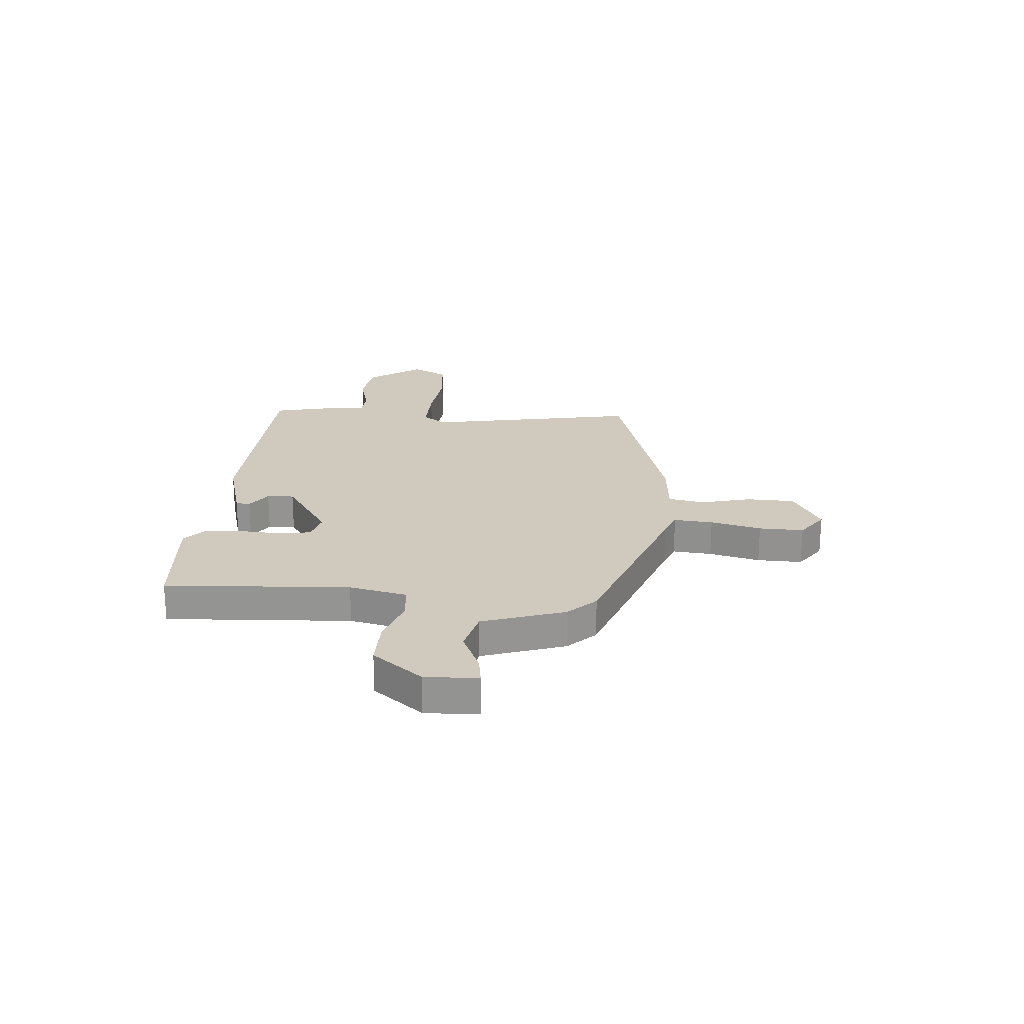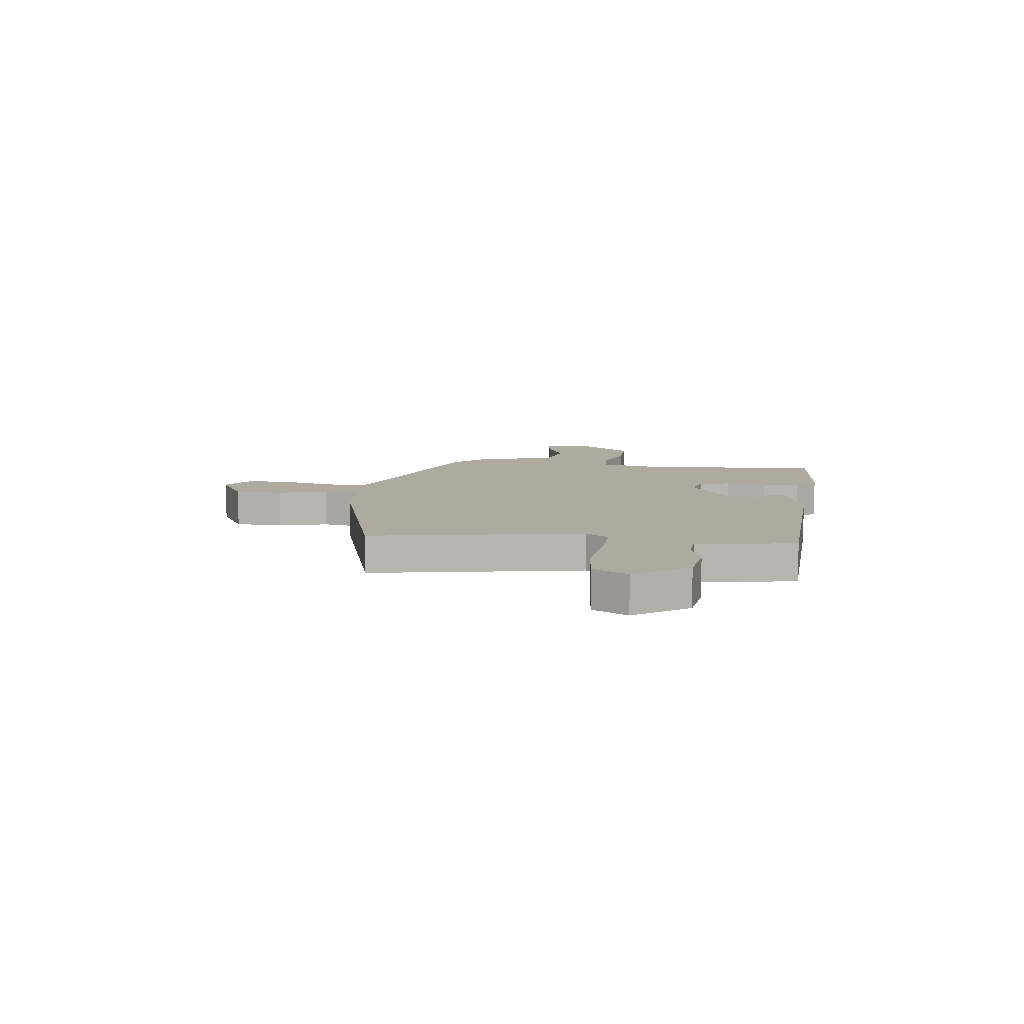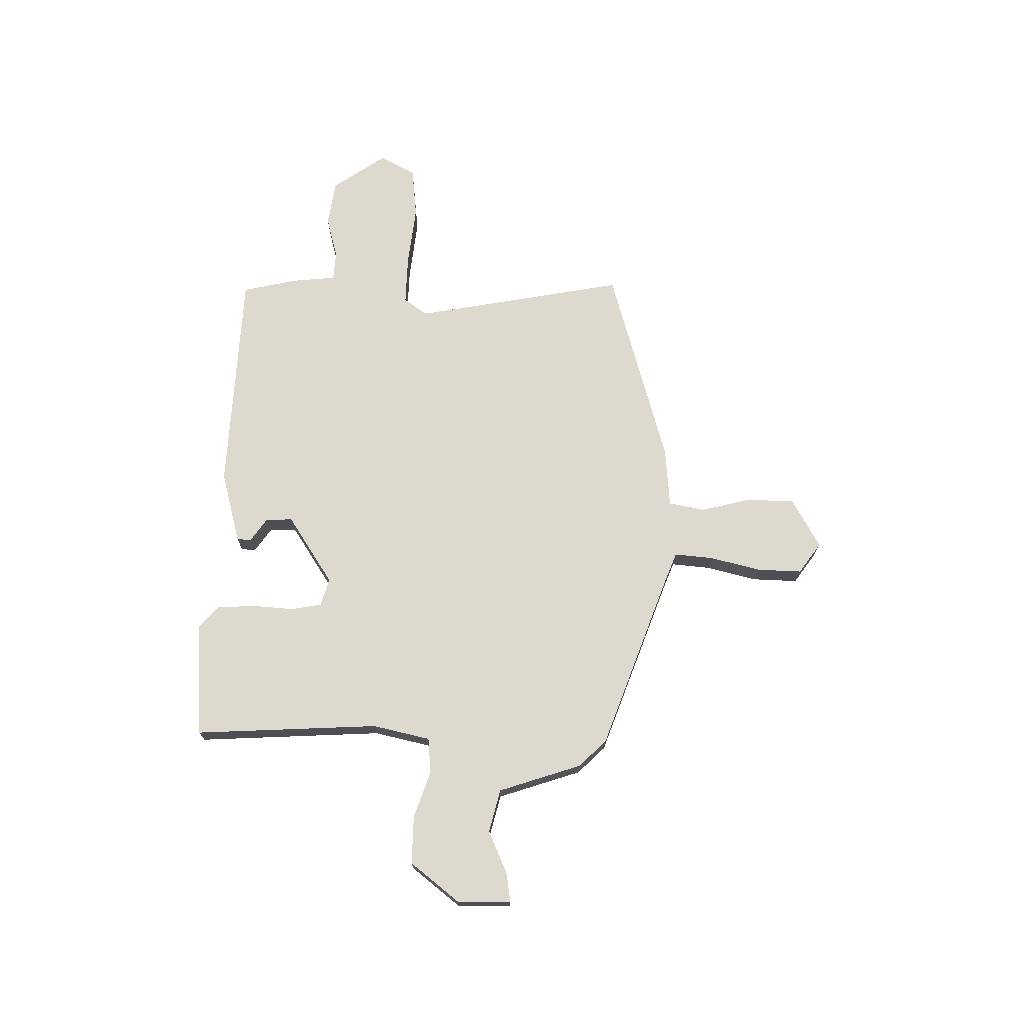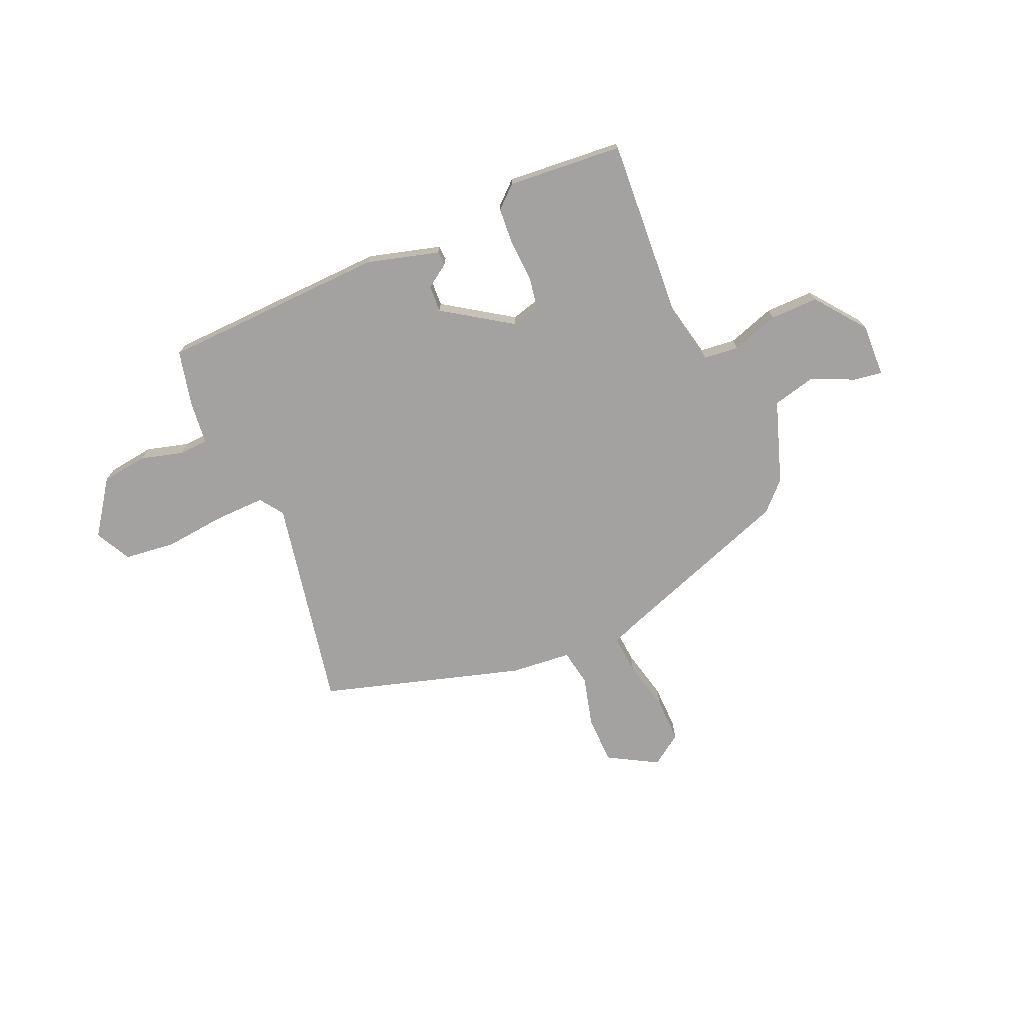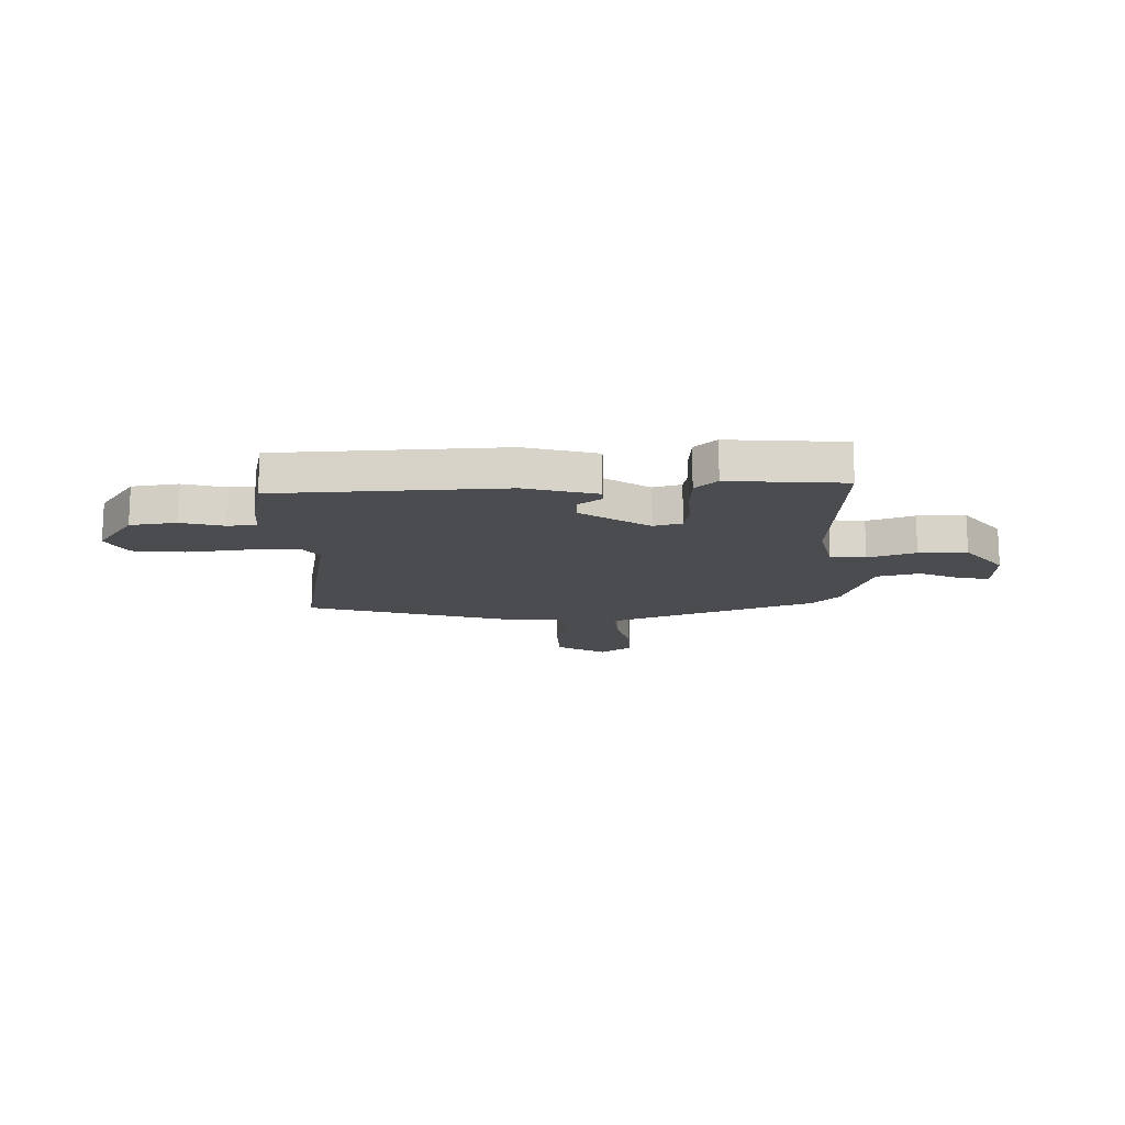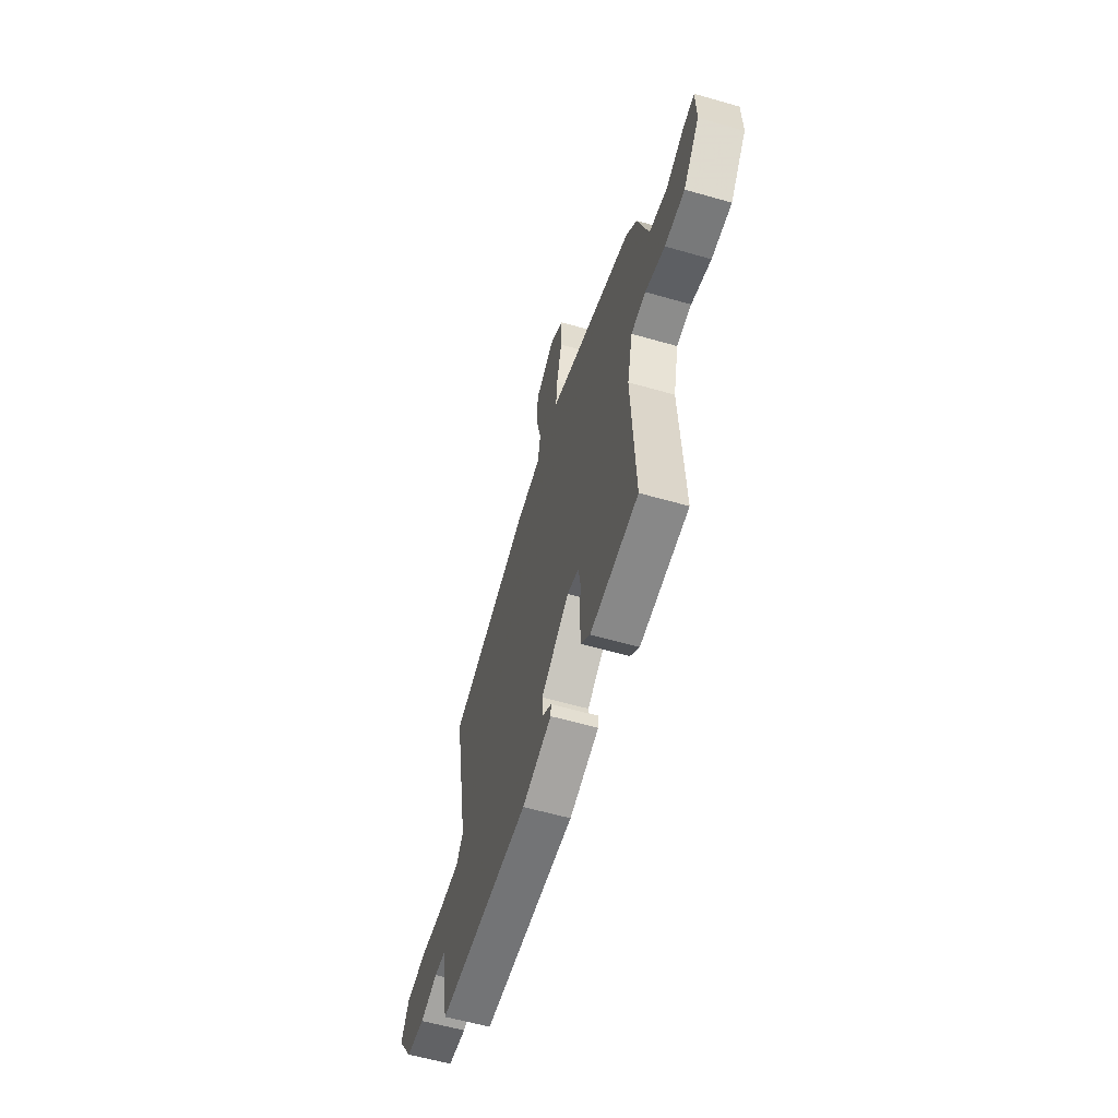
<metadata>
{"format":"obj","ext":"obj","renderer":"f3d","projection":"perspective","resolution":1024,"background":"white","views":[{"elev":22.9,"azim":-85.9,"up":"+Y"},{"elev":9.4,"azim":96.9,"up":"+Y"},{"elev":71.6,"azim":-89.4,"up":"+Y"},{"elev":-72.7,"azim":-157.4,"up":"+Y"},{"elev":-14.9,"azim":-178.9,"up":"+Y"},{"elev":-59.0,"azim":-106.5,"up":"+Z"}]}
</metadata>
<code>
v -0.476 0.07 0.337
v -0.134 0.07 0.464
v -0.084 0.07 0.484
v -0.091 0.07 0.558
v -0.115 0.07 0.654
v -0.118 0.07 0.739
v -0.06 0.07 0.781
v 0.034 0.07 0.729
v 0.037 0.07 0.638
v 0.014 0.07 0.543
v 0.027 0.07 0.474
v 0.142 0.07 0.465
v 0.525 0.07 0.357
v 0.453 0.07 -0.046
v 0.485 0.07 -0.09
v 0.579 0.07 -0.087
v 0.696 0.07 -0.073
v 0.793 0.07 -0.083
v 0.829 0.07 -0.15
v 0.759 0.07 -0.252
v 0.672 0.07 -0.265
v 0.591 0.07 -0.244
v 0.536 0.07 -0.248
v 0.528 0.07 -0.331
v 0.505 0.07 -0.436
v 0.077 0.07 -0.458
v -0.06 0.07 -0.422
v -0.062 0.07 -0.395
v -0.018 0.07 -0.364
v -0.016 0.07 -0.313
v -0.146 0.07 -0.229
v -0.199 0.07 -0.244
v -0.209 0.07 -0.303
v -0.203 0.07 -0.381
v -0.207 0.07 -0.453
v -0.248 0.07 -0.491
v -0.467 0.07 -0.476
v -0.45 0.07 -0.126
v -0.475 0.07 -0.017
v -0.542 0.07 -0.011
v -0.631 0.07 -0.042
v -0.722 0.07 -0.044
v -0.796 0.07 0.049
v -0.794 0.07 0.15
v -0.739 0.07 0.142
v -0.658 0.07 0.107
v -0.577 0.07 0.128
v -0.526 0.07 0.285
v -0.476 0 0.337
v -0.134 0 0.464
v -0.084 0 0.484
v -0.091 0 0.558
v -0.115 0 0.654
v -0.118 0 0.739
v -0.06 0 0.781
v 0.034 0 0.729
v 0.037 0 0.638
v 0.014 0 0.543
v 0.027 0 0.474
v 0.142 0 0.465
v 0.525 0 0.357
v 0.453 0 -0.046
v 0.485 0 -0.09
v 0.579 0 -0.087
v 0.696 0 -0.073
v 0.793 0 -0.083
v 0.829 0 -0.15
v 0.759 0 -0.252
v 0.672 0 -0.265
v 0.591 0 -0.244
v 0.536 0 -0.248
v 0.528 0 -0.331
v 0.505 0 -0.436
v 0.077 0 -0.458
v -0.06 0 -0.422
v -0.062 0 -0.395
v -0.018 0 -0.364
v -0.016 0 -0.313
v -0.146 0 -0.229
v -0.199 0 -0.244
v -0.209 0 -0.303
v -0.203 0 -0.381
v -0.207 0 -0.453
v -0.248 0 -0.491
v -0.467 0 -0.476
v -0.45 0 -0.126
v -0.475 0 -0.017
v -0.542 0 -0.011
v -0.631 0 -0.042
v -0.722 0 -0.044
v -0.796 0 0.049
v -0.794 0 0.15
v -0.739 0 0.142
v -0.658 0 0.107
v -0.577 0 0.128
v -0.526 0 0.285
f 47 48 1 2
f 44 45 46
f 43 44 46
f 42 43 46
f 41 42 46
f 40 41 46
f 39 40 46 47
f 36 37 38
f 35 36 38
f 34 35 38
f 33 34 38
f 32 33 38 39
f 47 2 3
f 39 47 3
f 32 39 3
f 31 32 3
f 27 28 29
f 26 27 29
f 25 26 29
f 24 25 29
f 23 24 29
f 23 29 30
f 20 21 22
f 19 20 22
f 18 19 22
f 17 18 22
f 16 17 22
f 15 16 22 23
f 30 31 3
f 23 30 3
f 15 23 3
f 14 15 3
f 8 9 10
f 7 8 10
f 6 7 10
f 5 6 10
f 4 5 10
f 4 10 11
f 3 4 11
f 14 3 11
f 11 12 13 14
f 50 49 96 95
f 94 93 92
f 94 92 91
f 94 91 90
f 94 90 89
f 94 89 88
f 95 94 88 87
f 86 85 84
f 86 84 83
f 86 83 82
f 86 82 81
f 87 86 81 80
f 51 50 95
f 51 95 87
f 51 87 80
f 51 80 79
f 77 76 75
f 77 75 74
f 77 74 73
f 77 73 72
f 77 72 71
f 78 77 71
f 70 69 68
f 70 68 67
f 70 67 66
f 70 66 65
f 70 65 64
f 71 70 64 63
f 51 79 78
f 51 78 71
f 51 71 63
f 51 63 62
f 58 57 56
f 58 56 55
f 58 55 54
f 58 54 53
f 58 53 52
f 59 58 52
f 59 52 51
f 59 51 62
f 62 61 60 59
f 1 49 50 2
f 2 50 51 3
f 3 51 52 4
f 4 52 53 5
f 5 53 54 6
f 6 54 55 7
f 7 55 56 8
f 8 56 57 9
f 9 57 58 10
f 10 58 59 11
f 11 59 60 12
f 12 60 61 13
f 13 61 62 14
f 14 62 63 15
f 15 63 64 16
f 16 64 65 17
f 17 65 66 18
f 18 66 67 19
f 19 67 68 20
f 20 68 69 21
f 21 69 70 22
f 22 70 71 23
f 23 71 72 24
f 24 72 73 25
f 25 73 74 26
f 26 74 75 27
f 27 75 76 28
f 28 76 77 29
f 29 77 78 30
f 30 78 79 31
f 31 79 80 32
f 32 80 81 33
f 33 81 82 34
f 34 82 83 35
f 35 83 84 36
f 36 84 85 37
f 37 85 86 38
f 38 86 87 39
f 39 87 88 40
f 40 88 89 41
f 41 89 90 42
f 42 90 91 43
f 43 91 92 44
f 44 92 93 45
f 45 93 94 46
f 46 94 95 47
f 47 95 96 48
f 48 96 49 1

</code>
